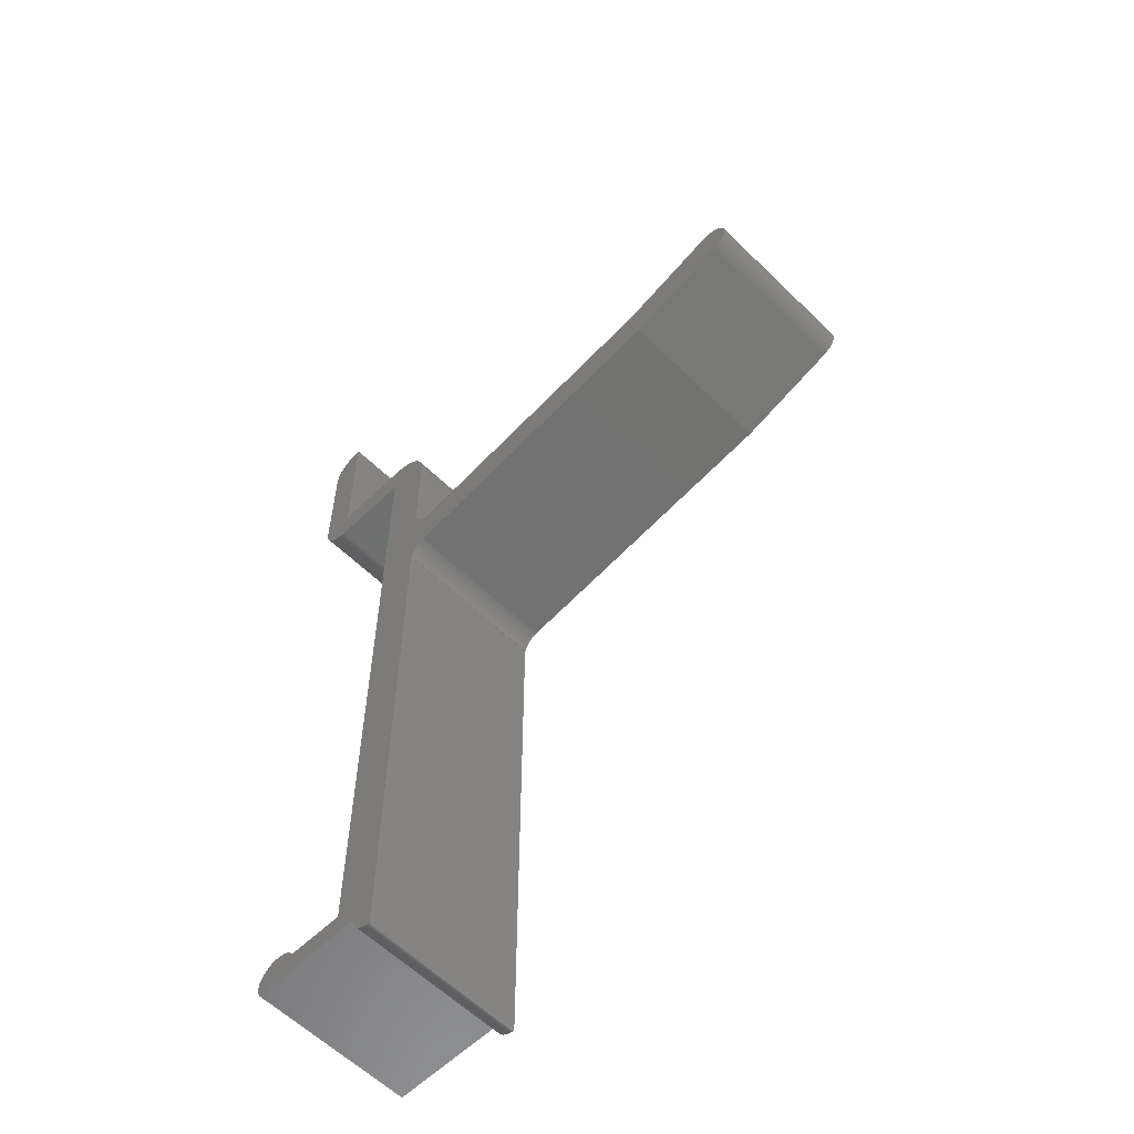
<metadata>
{"format":"stl","ext":"stl","renderer":"f3d","projection":"perspective","resolution":1024,"background":"white","views":[{"elev":-58.8,"azim":44.8,"up":"+Y"}]}
</metadata>
<code>
# stl→obj: 444 verts, 884 faces
v -10.5 70 0
v -10.5 81.5 15
v -10.5 81.5 0
v -10.5 70 15
v -7.5 70 15
v -7.5 84.5 15
v -7.688 84.49 15
v -7.876 84.48 15
v -10.49 69.81 15
v -8.062 84.45 15
v -7.688 67.01 15
v -7.5 67 15
v -8.246 84.41 15
v -7.876 67.02 15
v -8.427 84.35 15
v -8.062 67.05 15
v -8.604 84.29 15
v -8.246 67.09 15
v -8.777 84.21 15
v -8.427 67.15 15
v -8.945 84.13 15
v -8.604 67.21 15
v -9.107 84.03 15
v -8.777 67.29 15
v -9.263 83.93 15
v -8.945 67.37 15
v -9.412 83.81 15
v -9.107 67.47 15
v -9.554 83.69 15
v -9.263 67.57 15
v -9.687 83.55 15
v -9.412 67.69 15
v -9.812 83.41 15
v -9.554 67.81 15
v -9.927 83.26 15
v -9.687 67.95 15
v -10.03 83.11 15
v -9.812 68.09 15
v -10.13 82.95 15
v -9.927 68.24 15
v -10.21 82.78 15
v -10.03 68.39 15
v -10.29 82.6 15
v -10.13 68.55 15
v -10.35 82.43 15
v -10.21 68.72 15
v -10.41 82.25 15
v -10.29 68.9 15
v -10.45 82.06 15
v -10.35 69.07 15
v -10.48 81.88 15
v -10.41 69.25 15
v -10.49 81.69 15
v -10.45 69.44 15
v -10.48 69.62 15
v 0 67 15
v 0 70 15
v 4 56 15
v 4 66 15
v 4 48.5 15
v 3.992 66.25 15
v 3.968 66.5 15
v 3.929 66.75 15
v 2 -2 15
v 4 -4 15
v 3.874 66.99 15
v 3.804 67.24 15
v 3.874 -3.996 15
v 3.719 67.47 15
v 3.749 -3.984 15
v 3.619 67.7 15
v 3.505 67.93 15
v 3.625 -3.965 15
v 3.503 -3.937 15
v 3.377 68.14 15
v 3.382 -3.902 15
v 3.236 68.35 15
v 3.264 -3.86 15
v 3.082 68.55 15
v 3.148 -3.81 15
v 3.036 -3.753 15
v 2.916 68.74 15
v 2.928 -3.689 15
v 2.738 68.92 15
v 2.824 -3.618 15
v 2.725 -3.541 15
v 2.55 69.08 15
v 2.631 -3.458 15
v 2.542 -3.369 15
v 2.459 -3.275 15
v 2.351 69.24 15
v 2.382 -3.176 15
v 2.311 -3.072 15
v 2.247 -2.964 15
v 2.143 69.38 15
v 2.19 -2.852 15
v 2.14 -2.736 15
v 2.098 -2.618 15
v 2.063 -2.497 15
v 2.035 -2.375 15
v 2.016 -2.251 15
v 2.004 -2.126 15
v 1.927 69.51 15
v 1.703 69.62 15
v 1.472 69.72 15
v 1.236 69.8 15
v 0.9948 69.87 15
v 0.7495 69.93 15
v 0.5013 69.97 15
v 0.2512 69.99 15
v 0 0 15
v -5.268 0 15
v -5.514 0.3383 15
v -5.382 0.1756 15
v -5.662 0.4863 15
v -5.824 0.618 15
v -6 0.732 15
v -6.187 0.8271 15
v -6.382 0.9021 15
v -6.584 0.9563 15
v -6.791 0.989 15
v -7 1 15
v -7.209 0.989 15
v -7.416 0.9563 15
v -7.618 0.9021 15
v -7.813 0.8271 15
v -8 0.732 15
v -8.7 -2 15
v -8.176 0.618 15
v -8.338 0.4863 15
v -8.486 0.3383 15
v -8.618 0.1756 15
v -8.732 0 15
v -8.827 -0.1865 15
v -8.902 -0.382 15
v -8.827 -1.813 15
v -8.732 -2 15
v -8.956 -0.5842 15
v -8.902 -1.618 15
v -8.989 -0.7909 15
v -8.956 -1.416 15
v -9 -1 15
v -8.989 -1.209 15
v 44.75 58.58 15
v 44.75 58.33 15
v 44.75 58.46 15
v 44.74 58.71 15
v 44.73 58.21 15
v 44.73 58.83 15
v 44.71 58.08 15
v 44.7 58.96 15
v 44.68 57.96 15
v 44.67 59.08 15
v 44.65 57.84 15
v 44.63 59.2 15
v 44.6 57.72 15
v 44.58 59.31 15
v 44.55 57.61 15
v 44.52 59.43 15
v 44.49 57.5 15
v 44.46 59.53 15
v 44.42 57.39 15
v 44.39 59.64 15
v 44.35 57.29 15
v 44.32 59.74 15
v 44.27 57.19 15
v 44.24 59.84 15
v 44.19 57.1 15
v 44.15 59.93 15
v 44.1 57.01 15
v 44.06 60.01 15
v 44 56.93 15
v 43.96 60.09 15
v 43.9 56.85 15
v 43.86 60.16 15
v 43.8 56.79 15
v 43.75 60.23 15
v 43.69 56.72 15
v 43.64 60.29 15
v 43.57 56.67 15
v 43.52 60.34 15
v 43.46 56.62 15
v 43.41 60.38 15
v 43.34 56.58 15
v 43.29 60.42 15
v 43.16 60.45 15
v 43.04 60.47 15
v 42.92 60.49 15
v 42.79 60.49 15
v 42.66 60.49 15
v 42.54 60.48 15
v 42.41 60.46 15
v 42.29 60.44 15
v 42.17 60.41 15
v 32.94 57.58 15
v 33.78 53.66 15
v 5.854 54.26 15
v 5.503 50.18 15
v 5.791 54.26 15
v 5.584 54.29 15
v 5.382 54.35 15
v 5.382 50.15 15
v 5.187 54.42 15
v 5.187 50.08 15
v 5 54.52 15
v 5 49.98 15
v 4.824 54.63 15
v 4.824 49.87 15
v 4.662 54.76 15
v 4.662 49.74 15
v 4.514 54.91 15
v 4.514 49.59 15
v 4.382 55.07 15
v 4.382 49.43 15
v 4.268 55.25 15
v 4.268 49.25 15
v 4.173 55.44 15
v 4.173 49.06 15
v 4.098 55.63 15
v 4.098 48.87 15
v 4.044 55.83 15
v 4.044 48.67 15
v 4.017 56 15
v 4.017 48.5 15
v -7.5 84.5 0
v -7.5 70 0
v 2 -2 0
v 4 48.5 0
v 4 -4 0
v 0 0 0
v 0 67 0
v 4 56 0
v 4 66 0
v 3.874 -3.996 0
v 3.992 66.25 0
v 3.968 66.5 0
v 3.749 -3.984 0
v 3.929 66.75 0
v 3.625 -3.965 0
v 3.874 66.99 0
v 3.804 67.24 0
v 3.503 -3.937 0
v 3.382 -3.902 0
v 3.719 67.47 0
v 3.264 -3.86 0
v 3.619 67.7 0
v 3.148 -3.81 0
v 3.505 67.93 0
v 3.036 -3.753 0
v 2.928 -3.689 0
v 3.377 68.14 0
v 2.824 -3.618 0
v 3.236 68.35 0
v 2.725 -3.541 0
v 2.631 -3.458 0
v 3.082 68.55 0
v 2.542 -3.369 0
v 2.459 -3.275 0
v 2.382 -3.176 0
v 2.916 68.74 0
v 2.311 -3.072 0
v 2.247 -2.964 0
v 2.19 -2.852 0
v 2.738 68.92 0
v 2.14 -2.736 0
v 2.098 -2.618 0
v 2.063 -2.497 0
v 2.035 -2.375 0
v 2.016 -2.251 0
v 2.004 -2.126 0
v 2.55 69.08 0
v 2.351 69.24 0
v 2.143 69.38 0
v 1.927 69.51 0
v 1.703 69.62 0
v 1.472 69.72 0
v 1.236 69.8 0
v 0.9948 69.87 0
v 0.7495 69.93 0
v 0.5013 69.97 0
v -5.268 0 0
v -5.514 0.3383 0
v -5.382 0.1756 0
v -5.662 0.4863 0
v -5.824 0.618 0
v -6 0.732 0
v -6.187 0.8271 0
v -6.382 0.9021 0
v -6.584 0.9563 0
v -6.791 0.989 0
v -7 1 0
v -7.209 0.989 0
v -7.416 0.9563 0
v -7.618 0.9021 0
v -7.813 0.8271 0
v -8 0.732 0
v -8.7 -2 0
v -8.176 0.618 0
v -8.338 0.4863 0
v -8.486 0.3383 0
v -8.618 0.1756 0
v -8.827 -1.813 0
v -8.732 -2 0
v -8.732 0 0
v -8.902 -1.618 0
v -8.827 -0.1865 0
v -8.956 -1.416 0
v -8.902 -0.382 0
v -8.989 -1.209 0
v -8.956 -0.5842 0
v -9 -1 0
v -8.989 -0.7909 0
v 44.75 58.33 0
v 44.75 58.58 0
v 44.75 58.46 0
v 44.74 58.71 0
v 44.73 58.21 0
v 44.73 58.83 0
v 44.71 58.08 0
v 44.7 58.96 0
v 44.68 57.96 0
v 44.67 59.08 0
v 44.65 57.84 0
v 44.63 59.2 0
v 44.6 57.72 0
v 44.58 59.31 0
v 44.55 57.61 0
v 44.52 59.43 0
v 44.49 57.5 0
v 44.46 59.53 0
v 44.42 57.39 0
v 44.39 59.64 0
v 44.35 57.29 0
v 44.32 59.74 0
v 44.27 57.19 0
v 44.24 59.84 0
v 44.19 57.1 0
v 44.15 59.93 0
v 44.1 57.01 0
v 44.06 60.01 0
v 44 56.93 0
v 43.96 60.09 0
v 43.9 56.85 0
v 43.86 60.16 0
v 43.8 56.79 0
v 43.75 60.23 0
v 43.69 56.72 0
v 43.64 60.29 0
v 43.57 56.67 0
v 43.52 60.34 0
v 43.46 56.62 0
v 43.41 60.38 0
v 43.34 56.58 0
v 43.29 60.42 0
v 43.16 60.45 0
v 43.04 60.47 0
v 42.92 60.49 0
v 42.79 60.49 0
v 42.66 60.49 0
v 42.54 60.48 0
v 42.41 60.46 0
v 42.29 60.44 0
v 42.17 60.41 0
v 32.94 57.58 0
v 33.78 53.66 0
v 5.854 54.26 0
v 5.503 50.18 0
v 5.791 54.26 0
v 5.584 54.29 0
v 5.382 54.35 0
v 5.382 50.15 0
v 5.187 50.08 0
v 5.187 54.42 0
v 5 49.98 0
v 5 54.52 0
v 4.824 49.87 0
v 4.824 54.63 0
v 4.662 49.74 0
v 4.662 54.76 0
v 4.514 49.59 0
v 4.514 54.91 0
v 4.382 49.43 0
v 4.382 55.07 0
v 4.268 49.25 0
v 4.268 55.25 0
v 4.173 49.06 0
v 4.173 55.44 0
v 4.098 48.87 0
v 4.098 55.63 0
v 4.044 48.67 0
v 4.044 55.83 0
v 4.017 48.5 0
v 4.017 56 0
v 0.2512 69.99 0
v 0 70 0
v -7.5 67 0
v -7.688 67.01 0
v -7.876 67.02 0
v -8.062 67.05 0
v -8.246 67.09 0
v -7.688 84.49 0
v -8.427 67.15 0
v -7.876 84.48 0
v -8.604 67.21 0
v -8.062 84.45 0
v -8.777 67.29 0
v -8.246 84.41 0
v -8.945 67.37 0
v -8.427 84.35 0
v -9.107 67.47 0
v -8.604 84.29 0
v -9.263 67.57 0
v -8.777 84.21 0
v -9.412 67.69 0
v -8.945 84.13 0
v -9.554 67.81 0
v -9.107 84.03 0
v -9.687 67.95 0
v -9.263 83.93 0
v -9.812 68.09 0
v -9.412 83.81 0
v -9.927 68.24 0
v -9.554 83.69 0
v -10.03 68.39 0
v -9.687 83.55 0
v -10.13 68.55 0
v -9.812 83.41 0
v -10.21 68.72 0
v -9.927 83.26 0
v -10.29 68.9 0
v -10.03 83.11 0
v -10.35 69.07 0
v -10.13 82.95 0
v -10.41 69.25 0
v -10.21 82.78 0
v -10.45 69.44 0
v -10.29 82.6 0
v -10.48 69.62 0
v -10.35 82.43 0
v -10.49 69.81 0
v -10.41 82.25 0
v -10.45 82.06 0
v -10.48 81.88 0
v -10.49 81.69 0
f 1 2 3
f 2 1 4
f 2 5 6
f 2 6 7
f 4 5 2
f 2 7 8
f 9 5 4
f 2 8 10
f 5 11 12
f 2 10 13
f 5 14 11
f 2 13 15
f 5 16 14
f 2 15 17
f 5 18 16
f 2 17 19
f 5 20 18
f 2 19 21
f 5 22 20
f 2 21 23
f 5 24 22
f 2 23 25
f 5 26 24
f 2 25 27
f 5 28 26
f 2 27 29
f 5 30 28
f 2 29 31
f 5 32 30
f 2 31 33
f 5 34 32
f 2 33 35
f 5 36 34
f 2 35 37
f 5 38 36
f 2 37 39
f 5 40 38
f 2 39 41
f 5 42 40
f 2 41 43
f 5 44 42
f 2 43 45
f 5 46 44
f 2 45 47
f 5 48 46
f 2 47 49
f 5 50 48
f 2 49 51
f 5 52 50
f 2 51 53
f 5 54 52
f 5 55 54
f 5 9 55
f 5 56 57
f 56 5 12
f 56 58 59
f 58 56 60
f 56 59 61
f 56 61 62
f 56 62 63
f 60 64 65
f 56 63 66
f 56 66 67
f 65 64 68
f 56 67 69
f 68 64 70
f 56 69 71
f 56 71 72
f 70 64 73
f 73 64 74
f 56 72 75
f 74 64 76
f 56 75 77
f 76 64 78
f 56 77 79
f 78 64 80
f 80 64 81
f 56 79 82
f 81 64 83
f 56 82 84
f 83 64 85
f 85 64 86
f 56 84 87
f 86 64 88
f 88 64 89
f 89 64 90
f 56 87 91
f 90 64 92
f 92 64 93
f 93 64 94
f 56 91 95
f 94 64 96
f 96 64 97
f 97 64 98
f 98 64 99
f 99 64 100
f 100 64 101
f 101 64 102
f 56 95 103
f 56 103 104
f 56 104 105
f 56 105 106
f 56 106 107
f 56 107 108
f 56 108 109
f 56 109 110
f 56 110 57
f 60 56 111
f 60 111 64
f 112 64 111
f 113 112 114
f 115 112 113
f 116 112 115
f 117 112 116
f 118 112 117
f 119 112 118
f 120 112 119
f 121 112 120
f 122 112 121
f 123 112 122
f 124 112 123
f 125 112 124
f 126 112 125
f 127 112 126
f 128 112 127
f 128 127 129
f 128 129 130
f 128 130 131
f 128 131 132
f 112 128 64
f 133 128 132
f 134 128 133
f 135 128 134
f 128 136 137
f 138 128 135
f 128 139 136
f 140 128 138
f 128 141 139
f 142 128 140
f 128 143 141
f 128 142 143
f 144 145 146
f 147 145 144
f 147 148 145
f 149 148 147
f 149 150 148
f 151 150 149
f 151 152 150
f 153 152 151
f 153 154 152
f 155 154 153
f 155 156 154
f 157 156 155
f 157 158 156
f 159 158 157
f 159 160 158
f 161 160 159
f 161 162 160
f 163 162 161
f 163 164 162
f 165 164 163
f 165 166 164
f 167 166 165
f 167 168 166
f 169 168 167
f 169 170 168
f 171 170 169
f 171 172 170
f 173 172 171
f 173 174 172
f 175 174 173
f 175 176 174
f 177 176 175
f 177 178 176
f 179 178 177
f 179 180 178
f 181 180 179
f 181 182 180
f 183 182 181
f 183 184 182
f 185 184 183
f 186 184 185
f 187 184 186
f 188 184 187
f 189 184 188
f 190 184 189
f 191 184 190
f 192 184 191
f 193 184 192
f 194 184 193
f 195 184 194
f 184 195 196
f 197 196 195
f 197 198 196
f 199 198 197
f 200 198 199
f 201 198 200
f 201 202 198
f 203 202 201
f 203 204 202
f 205 204 203
f 205 206 204
f 207 206 205
f 207 208 206
f 209 208 207
f 209 210 208
f 211 210 209
f 211 212 210
f 213 212 211
f 213 214 212
f 215 214 213
f 215 216 214
f 217 216 215
f 217 218 216
f 219 218 217
f 219 220 218
f 221 220 219
f 221 222 220
f 58 221 223
f 221 58 222
f 60 222 58
f 222 60 224
f 5 225 6
f 225 5 226
f 227 228 229
f 230 228 227
f 231 228 230
f 228 231 232
f 232 231 233
f 227 229 234
f 233 231 235
f 235 231 236
f 227 234 237
f 236 231 238
f 227 237 239
f 238 231 240
f 240 231 241
f 227 239 242
f 227 242 243
f 241 231 244
f 227 243 245
f 244 231 246
f 227 245 247
f 246 231 248
f 227 247 249
f 227 249 250
f 248 231 251
f 227 250 252
f 251 231 253
f 227 252 254
f 227 254 255
f 253 231 256
f 227 255 257
f 227 257 258
f 227 258 259
f 256 231 260
f 227 259 261
f 227 261 262
f 227 262 263
f 260 231 264
f 227 263 265
f 227 265 266
f 227 266 267
f 227 267 268
f 227 268 269
f 227 269 270
f 264 231 271
f 272 231 273
f 273 231 274
f 274 231 275
f 275 231 276
f 276 231 277
f 277 231 278
f 278 231 279
f 279 231 280
f 271 231 272
f 227 281 230
f 281 282 283
f 281 284 282
f 281 285 284
f 281 286 285
f 281 287 286
f 281 288 287
f 281 289 288
f 281 290 289
f 281 291 290
f 281 292 291
f 281 293 292
f 281 294 293
f 281 295 294
f 281 296 295
f 297 281 227
f 281 297 296
f 296 297 298
f 298 297 299
f 299 297 300
f 300 297 301
f 302 297 303
f 297 304 301
f 305 297 302
f 297 306 304
f 307 297 305
f 297 308 306
f 309 297 307
f 297 310 308
f 311 297 309
f 297 312 310
f 297 311 312
f 313 314 315
f 313 316 314
f 317 316 313
f 317 318 316
f 319 318 317
f 319 320 318
f 321 320 319
f 321 322 320
f 323 322 321
f 323 324 322
f 325 324 323
f 325 326 324
f 327 326 325
f 327 328 326
f 329 328 327
f 329 330 328
f 331 330 329
f 331 332 330
f 333 332 331
f 333 334 332
f 335 334 333
f 335 336 334
f 337 336 335
f 337 338 336
f 339 338 337
f 339 340 338
f 341 340 339
f 341 342 340
f 343 342 341
f 343 344 342
f 345 344 343
f 345 346 344
f 347 346 345
f 347 348 346
f 349 348 347
f 349 350 348
f 351 350 349
f 351 352 350
f 353 352 351
f 353 354 352
f 353 355 354
f 353 356 355
f 353 357 356
f 353 358 357
f 353 359 358
f 353 360 359
f 353 361 360
f 353 362 361
f 353 363 362
f 364 353 365
f 353 364 363
f 365 366 364
f 367 366 365
f 367 368 366
f 367 369 368
f 370 367 371
f 367 370 369
f 372 370 371
f 372 373 370
f 374 373 372
f 374 375 373
f 376 375 374
f 376 377 375
f 378 377 376
f 378 379 377
f 380 379 378
f 380 381 379
f 382 381 380
f 382 383 381
f 384 383 382
f 384 385 383
f 386 385 384
f 386 387 385
f 388 387 386
f 388 389 387
f 390 389 388
f 390 391 389
f 228 390 392
f 390 228 391
f 232 391 228
f 391 232 393
f 280 231 394
f 231 395 394
f 396 395 231
f 396 226 395
f 397 226 396
f 398 226 397
f 3 226 1
f 399 226 398
f 226 3 225
f 400 226 399
f 225 3 401
f 402 226 400
f 401 3 403
f 404 226 402
f 403 3 405
f 406 226 404
f 405 3 407
f 408 226 406
f 407 3 409
f 410 226 408
f 409 3 411
f 412 226 410
f 411 3 413
f 414 226 412
f 413 3 415
f 416 226 414
f 415 3 417
f 418 226 416
f 417 3 419
f 420 226 418
f 419 3 421
f 422 226 420
f 421 3 423
f 424 226 422
f 423 3 425
f 426 226 424
f 425 3 427
f 428 226 426
f 427 3 429
f 430 226 428
f 429 3 431
f 432 226 430
f 431 3 433
f 434 226 432
f 433 3 435
f 436 226 434
f 435 3 437
f 438 226 436
f 437 3 439
f 440 226 438
f 439 3 441
f 226 440 1
f 441 3 442
f 442 3 443
f 443 3 444
f 421 29 27
f 29 421 423
f 409 17 15
f 17 409 411
f 403 10 8
f 10 403 405
f 415 23 21
f 23 415 417
f 225 7 6
f 7 225 401
f 429 33 427
f 33 429 35
f 435 39 433
f 39 435 41
f 413 21 19
f 21 413 415
f 411 19 17
f 19 411 413
f 417 25 23
f 25 417 419
f 419 27 25
f 27 419 421
f 405 13 10
f 13 405 407
f 407 15 13
f 15 407 409
f 401 8 7
f 8 401 403
f 441 45 439
f 45 441 47
f 3 53 444
f 53 3 2
f 433 37 431
f 37 433 39
f 431 35 429
f 35 431 37
f 427 31 425
f 31 427 33
f 423 31 29
f 31 423 425
f 439 43 437
f 43 439 45
f 437 41 435
f 41 437 43
f 443 49 442
f 49 443 51
f 442 47 441
f 47 442 49
f 444 51 443
f 51 444 53
f 406 22 24
f 22 406 404
f 412 28 30
f 28 412 410
f 440 4 1
f 4 440 9
f 414 30 32
f 30 414 412
f 408 24 26
f 24 408 406
f 398 11 14
f 11 398 397
f 428 48 430
f 48 428 46
f 424 44 426
f 44 424 42
f 422 42 424
f 42 422 40
f 418 38 420
f 38 418 36
f 434 54 436
f 54 434 52
f 430 50 432
f 50 430 48
f 438 9 440
f 9 438 55
f 402 18 20
f 18 402 400
f 397 12 11
f 12 397 396
f 426 46 428
f 46 426 44
f 420 40 422
f 40 420 38
f 432 52 434
f 52 432 50
f 436 55 438
f 55 436 54
f 410 26 28
f 26 410 408
f 416 32 34
f 32 416 414
f 418 34 36
f 34 418 416
f 404 20 22
f 20 404 402
f 399 14 16
f 14 399 398
f 400 16 18
f 16 400 399
f 230 56 231
f 56 230 111
f 396 56 12
f 56 396 231
f 395 5 57
f 5 395 226
f 79 260 82
f 260 79 256
f 67 244 69
f 244 67 241
f 62 238 63
f 238 62 236
f 72 251 75
f 251 72 248
f 75 253 77
f 253 75 251
f 59 235 61
f 235 59 233
f 275 105 104
f 105 275 276
f 271 91 87
f 91 271 272
f 394 57 110
f 57 394 395
f 71 248 72
f 248 71 246
f 69 246 71
f 246 69 244
f 77 256 79
f 256 77 253
f 63 240 66
f 240 63 238
f 66 241 67
f 241 66 240
f 61 236 62
f 236 61 235
f 278 108 107
f 108 278 279
f 276 106 105
f 106 276 277
f 274 104 103
f 104 274 275
f 273 103 95
f 103 273 274
f 272 95 91
f 95 272 273
f 264 87 84
f 87 264 271
f 82 264 84
f 264 82 260
f 277 107 106
f 107 277 278
f 280 110 109
f 110 280 394
f 279 109 108
f 109 279 280
f 58 233 59
f 233 58 232
f 65 228 60
f 228 65 229
f 230 112 111
f 112 230 281
f 297 64 128
f 64 297 227
f 257 90 258
f 90 257 89
f 265 98 266
f 98 265 97
f 239 70 73
f 70 239 237
f 259 93 261
f 93 259 92
f 267 100 268
f 100 267 99
f 247 78 80
f 78 247 245
f 254 85 86
f 85 254 252
f 237 68 70
f 68 237 234
f 263 97 265
f 97 263 96
f 261 94 262
f 94 261 93
f 258 92 259
f 92 258 90
f 266 99 267
f 99 266 98
f 268 101 269
f 101 268 100
f 270 64 227
f 64 270 102
f 249 80 81
f 80 249 247
f 242 73 74
f 73 242 239
f 234 65 68
f 65 234 229
f 262 96 263
f 96 262 94
f 269 102 270
f 102 269 101
f 250 81 83
f 81 250 249
f 252 83 85
f 83 252 250
f 255 86 88
f 86 255 254
f 255 89 257
f 89 255 88
f 243 74 76
f 74 243 242
f 245 76 78
f 76 245 243
f 311 140 312
f 140 311 142
f 290 122 121
f 122 290 291
f 113 284 115
f 284 113 282
f 298 130 129
f 130 298 299
f 293 125 124
f 125 293 294
f 112 283 114
f 283 112 281
f 287 119 118
f 119 287 288
f 288 120 119
f 120 288 289
f 304 132 301
f 132 304 133
f 301 131 300
f 131 301 132
f 292 124 123
f 124 292 293
f 289 121 120
f 121 289 290
f 285 117 116
f 117 285 286
f 284 116 115
f 116 284 285
f 310 135 308
f 135 310 138
f 306 133 304
f 133 306 134
f 312 138 310
f 138 312 140
f 295 127 126
f 127 295 296
f 291 123 122
f 123 291 292
f 302 139 305
f 139 302 136
f 305 141 307
f 141 305 139
f 309 142 311
f 142 309 143
f 114 282 113
f 282 114 283
f 286 118 117
f 118 286 287
f 300 130 299
f 130 300 131
f 308 134 306
f 134 308 135
f 296 129 127
f 129 296 298
f 294 126 125
f 126 294 295
f 303 136 302
f 136 303 137
f 307 143 309
f 143 307 141
f 303 128 137
f 128 303 297
f 365 184 196
f 184 365 353
f 363 195 194
f 195 363 364
f 162 329 160
f 329 162 331
f 362 194 193
f 194 362 363
f 344 177 175
f 177 344 346
f 347 176 178
f 176 347 345
f 166 333 164
f 333 166 335
f 147 318 149
f 318 147 316
f 148 313 145
f 313 148 317
f 160 327 158
f 327 160 329
f 352 185 183
f 185 352 354
f 342 175 173
f 175 342 344
f 157 328 159
f 328 157 326
f 353 182 184
f 182 353 351
f 349 178 180
f 178 349 347
f 345 174 176
f 174 345 343
f 164 331 162
f 331 164 333
f 168 335 166
f 335 168 337
f 341 170 172
f 170 341 339
f 144 316 147
f 316 144 314
f 145 315 146
f 315 145 313
f 146 314 144
f 314 146 315
f 149 320 151
f 320 149 318
f 152 319 150
f 319 152 321
f 154 321 152
f 321 154 323
f 150 317 148
f 317 150 319
f 158 325 156
f 325 158 327
f 156 323 154
f 323 156 325
f 359 191 190
f 191 359 360
f 360 192 191
f 192 360 361
f 338 171 169
f 171 338 340
f 159 330 161
f 330 159 328
f 161 332 163
f 332 161 330
f 155 326 157
f 326 155 324
f 351 180 182
f 180 351 349
f 343 172 174
f 172 343 341
f 339 168 170
f 168 339 337
f 151 322 153
f 322 151 320
f 354 186 185
f 186 354 355
f 356 188 187
f 188 356 357
f 357 189 188
f 189 357 358
f 358 190 189
f 190 358 359
f 361 193 192
f 193 361 362
f 340 173 171
f 173 340 342
f 167 338 169
f 338 167 336
f 163 334 165
f 334 163 332
f 153 324 155
f 324 153 322
f 350 183 181
f 183 350 352
f 348 181 179
f 181 348 350
f 346 179 177
f 179 346 348
f 355 187 186
f 187 355 356
f 165 336 167
f 336 165 334
f 367 196 198
f 196 367 365
f 364 197 195
f 197 364 366
f 228 224 60
f 224 228 392
f 214 380 212
f 380 214 382
f 374 204 206
f 204 374 372
f 218 384 216
f 384 218 386
f 216 382 214
f 382 216 384
f 220 386 218
f 386 220 388
f 224 390 222
f 390 224 392
f 378 208 210
f 208 378 376
f 371 198 202
f 198 371 367
f 222 388 220
f 388 222 390
f 212 378 210
f 378 212 380
f 376 206 208
f 206 376 374
f 372 202 204
f 202 372 371
f 393 58 223
f 58 393 232
f 377 209 207
f 209 377 379
f 375 207 205
f 207 375 377
f 370 203 201
f 203 370 373
f 369 201 200
f 201 369 370
f 366 199 197
f 199 366 368
f 213 385 215
f 385 213 383
f 209 381 211
f 381 209 379
f 217 389 219
f 389 217 387
f 221 393 223
f 393 221 391
f 373 205 203
f 205 373 375
f 368 200 199
f 200 368 369
f 211 383 213
f 383 211 381
f 215 387 217
f 387 215 385
f 219 391 221
f 391 219 389

</code>
